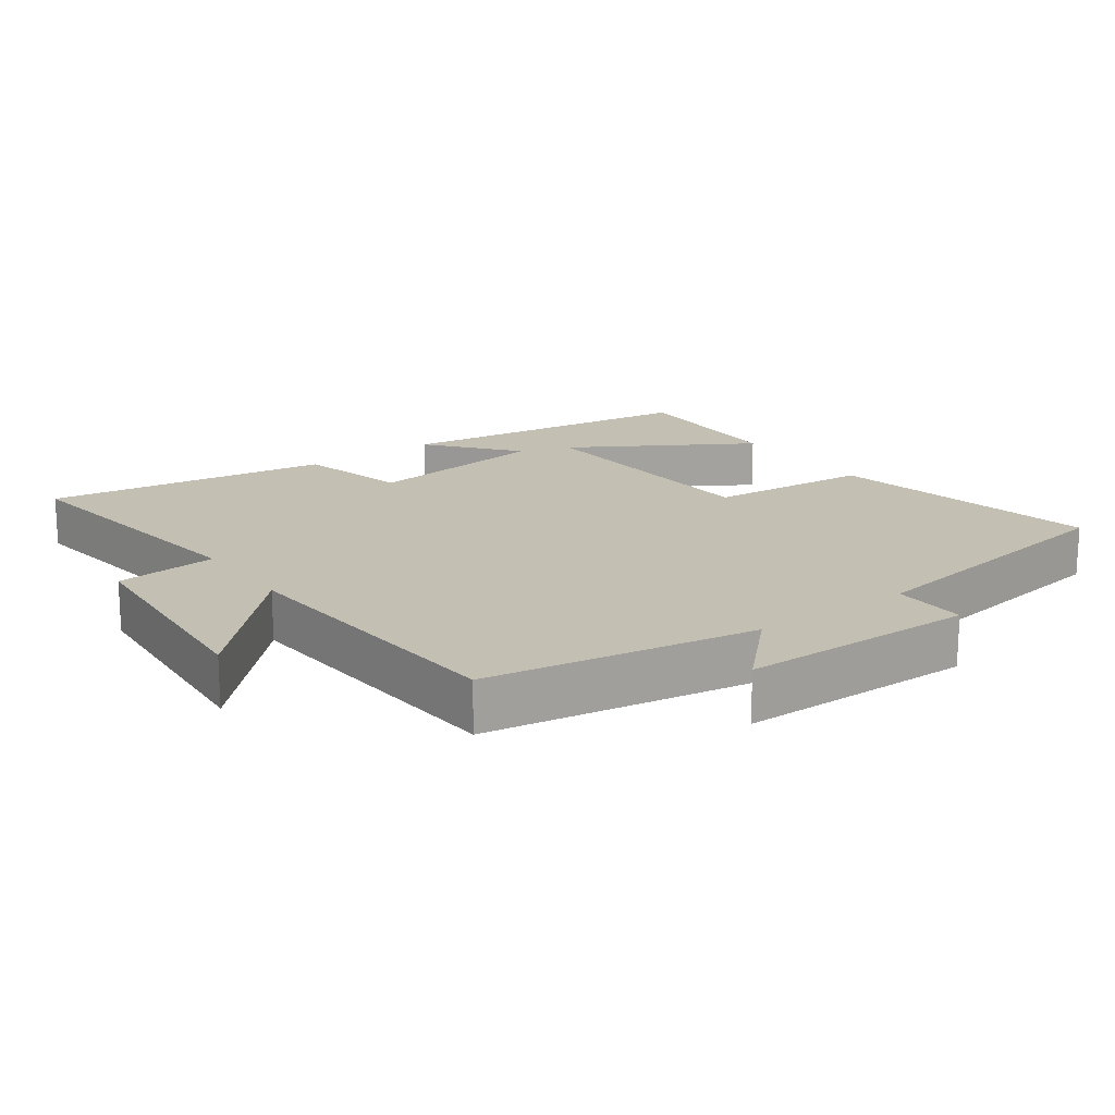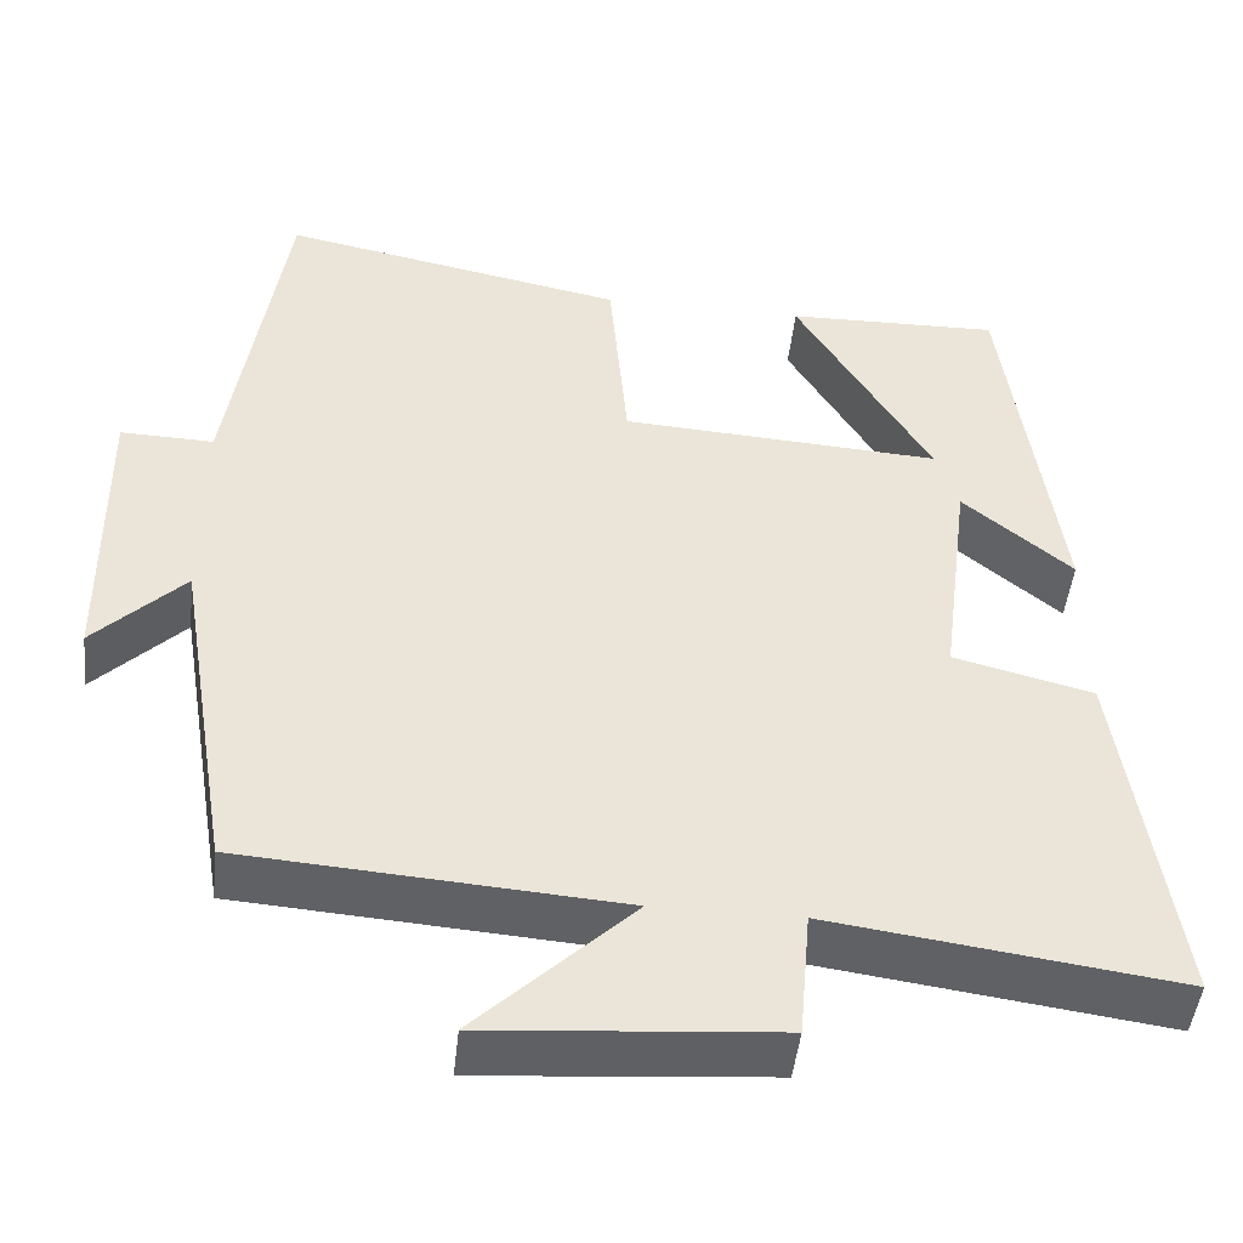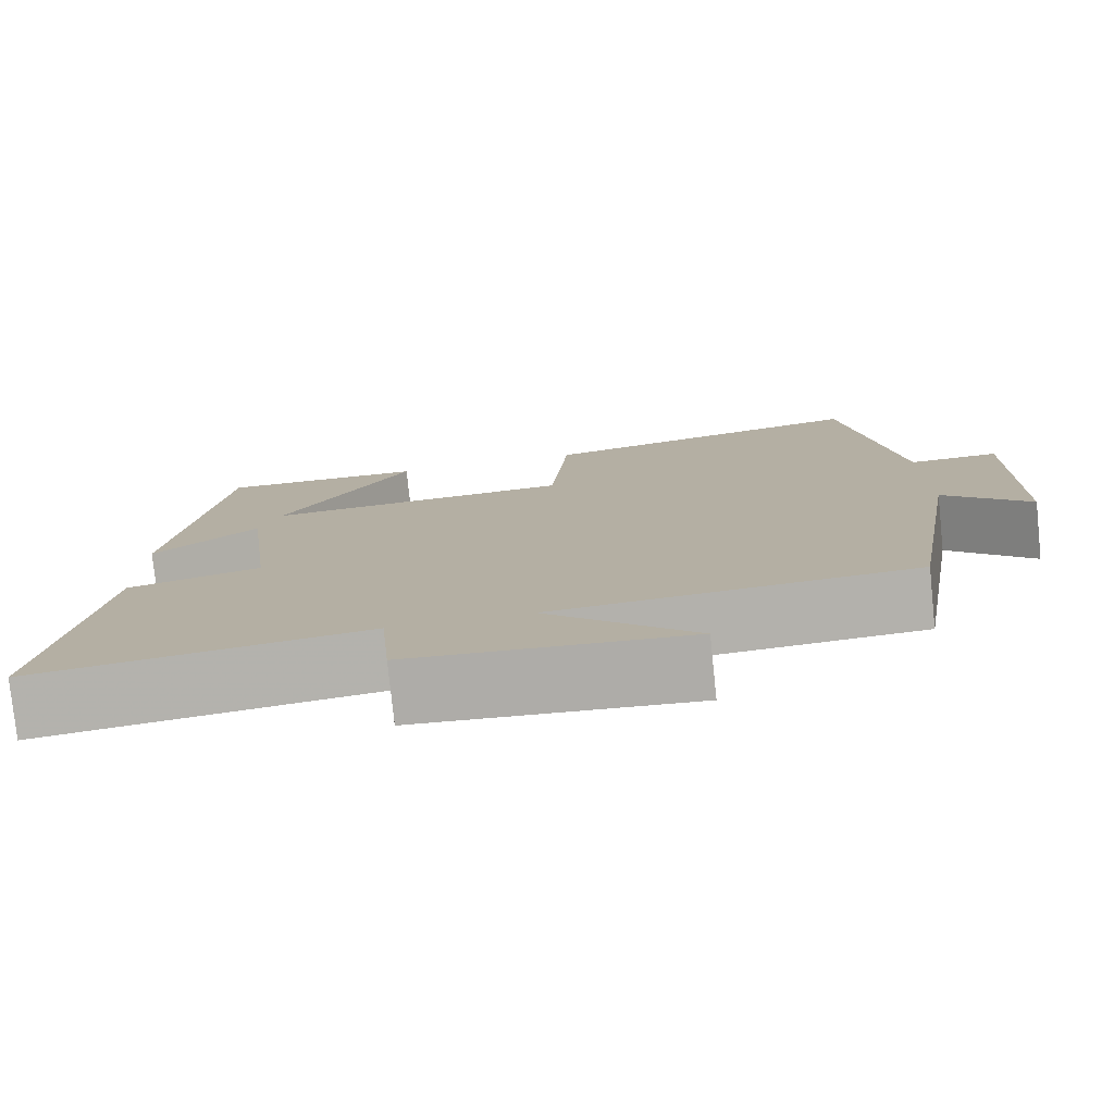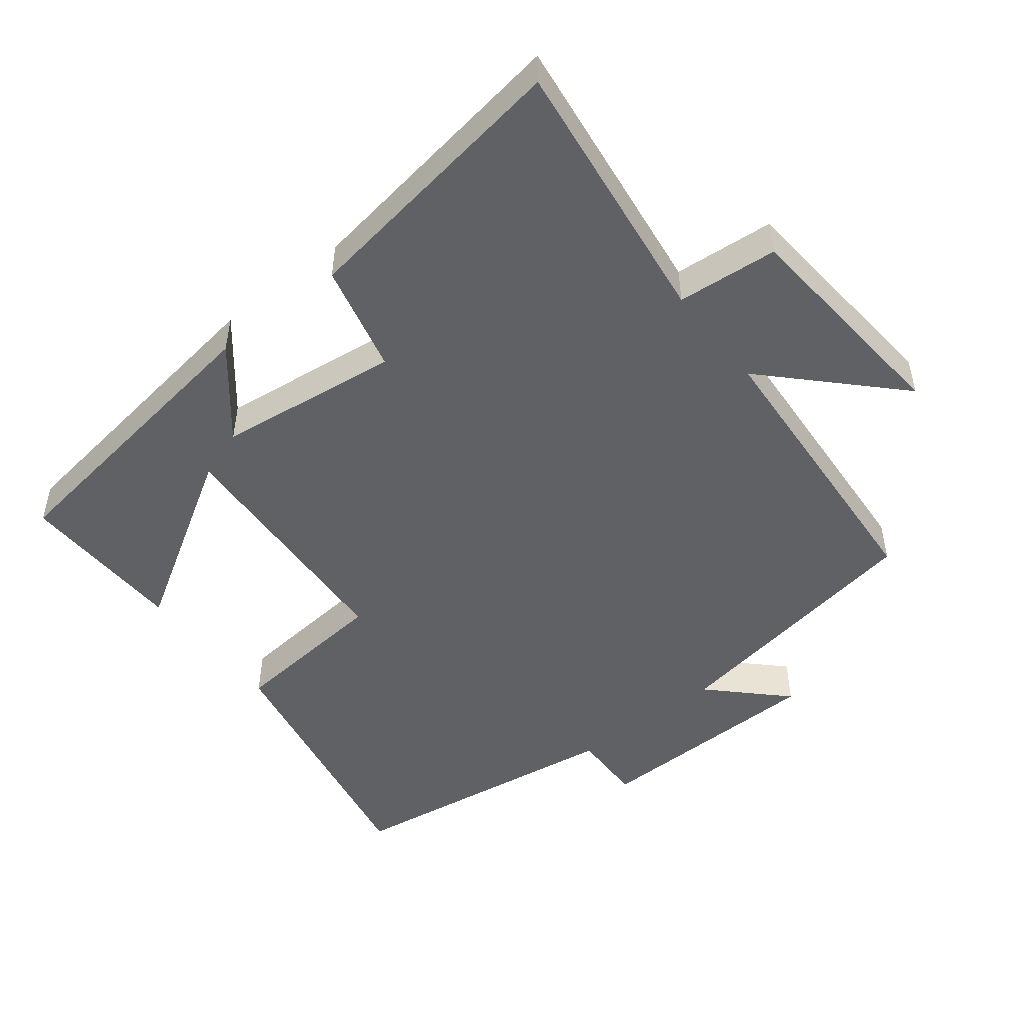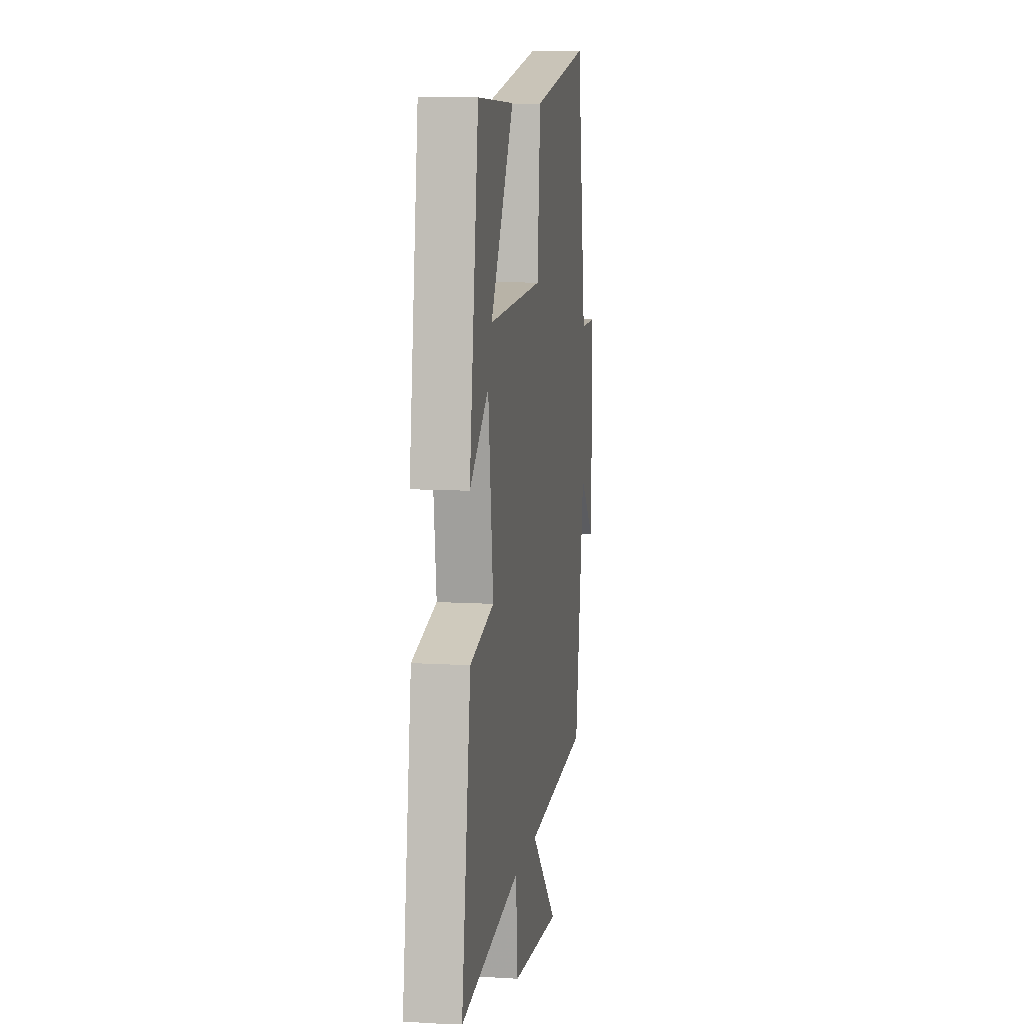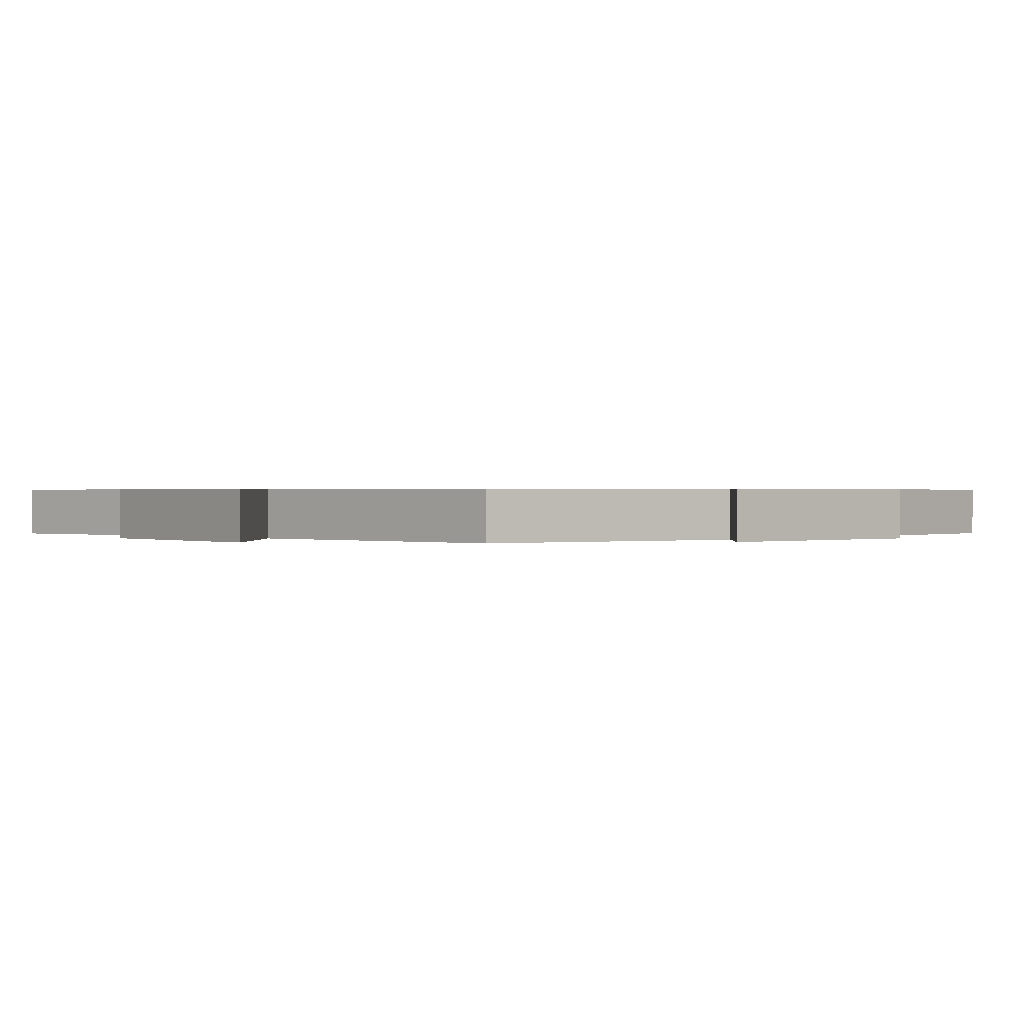
<metadata>
{"format":"obj","ext":"obj","renderer":"f3d","projection":"perspective","resolution":1024,"background":"white","views":[{"elev":17.9,"azim":-125.8,"up":"+Y"},{"elev":-46.9,"azim":-6.2,"up":"+Z"},{"elev":-78.2,"azim":-174.1,"up":"+Z"},{"elev":-49.2,"azim":128.4,"up":"+Y"},{"elev":9.4,"azim":99.1,"up":"+Z"},{"elev":0.5,"azim":-132.4,"up":"+Y"}]}
</metadata>
<code>
v -0.437 0.07 0.578
v -0.041 0.07 0.5
v -0.02 0.07 0.264
v 0.348 0.07 0.242
v 0.193 0.07 0.5
v 0.439 0.07 0.506
v 0.5 0.07 0.063
v 0.374 0.07 0.167
v 0.34 0.07 -0.101
v 0.5 0.07 -0.141
v 0.561 0.07 -0.554
v 0.162 0.07 -0.5
v 0.149 0.07 -0.648
v -0.183 0.07 -0.674
v -0.004 0.07 -0.5
v -0.435 0.07 -0.469
v -0.5 0.07 -0.075
v -0.603 0.07 -0.178
v -0.607 0.07 0.166
v -0.5 0.07 0.163
v -0.437 0 0.578
v -0.041 0 0.5
v -0.02 0 0.264
v 0.348 0 0.242
v 0.193 0 0.5
v 0.439 0 0.506
v 0.5 0 0.063
v 0.374 0 0.167
v 0.34 0 -0.101
v 0.5 0 -0.141
v 0.561 0 -0.554
v 0.162 0 -0.5
v 0.149 0 -0.648
v -0.183 0 -0.674
v -0.004 0 -0.5
v -0.435 0 -0.469
v -0.5 0 -0.075
v -0.603 0 -0.178
v -0.607 0 0.166
v -0.5 0 0.163
f 17 18 19 20
f 15 16 17 20
f 15 20 1 2
f 12 13 14 15
f 9 10 11 12
f 8 9 12 15
f 6 7 8
f 4 5 6
f 4 6 8
f 3 4 8 15
f 2 3 15
f 40 39 38 37
f 40 37 36 35
f 22 21 40 35
f 35 34 33 32
f 32 31 30 29
f 35 32 29 28
f 28 27 26
f 26 25 24
f 28 26 24
f 35 28 24 23
f 35 23 22
f 1 21 22 2
f 2 22 23 3
f 3 23 24 4
f 4 24 25 5
f 5 25 26 6
f 6 26 27 7
f 7 27 28 8
f 8 28 29 9
f 9 29 30 10
f 10 30 31 11
f 11 31 32 12
f 12 32 33 13
f 13 33 34 14
f 14 34 35 15
f 15 35 36 16
f 16 36 37 17
f 17 37 38 18
f 18 38 39 19
f 19 39 40 20
f 20 40 21 1

</code>
